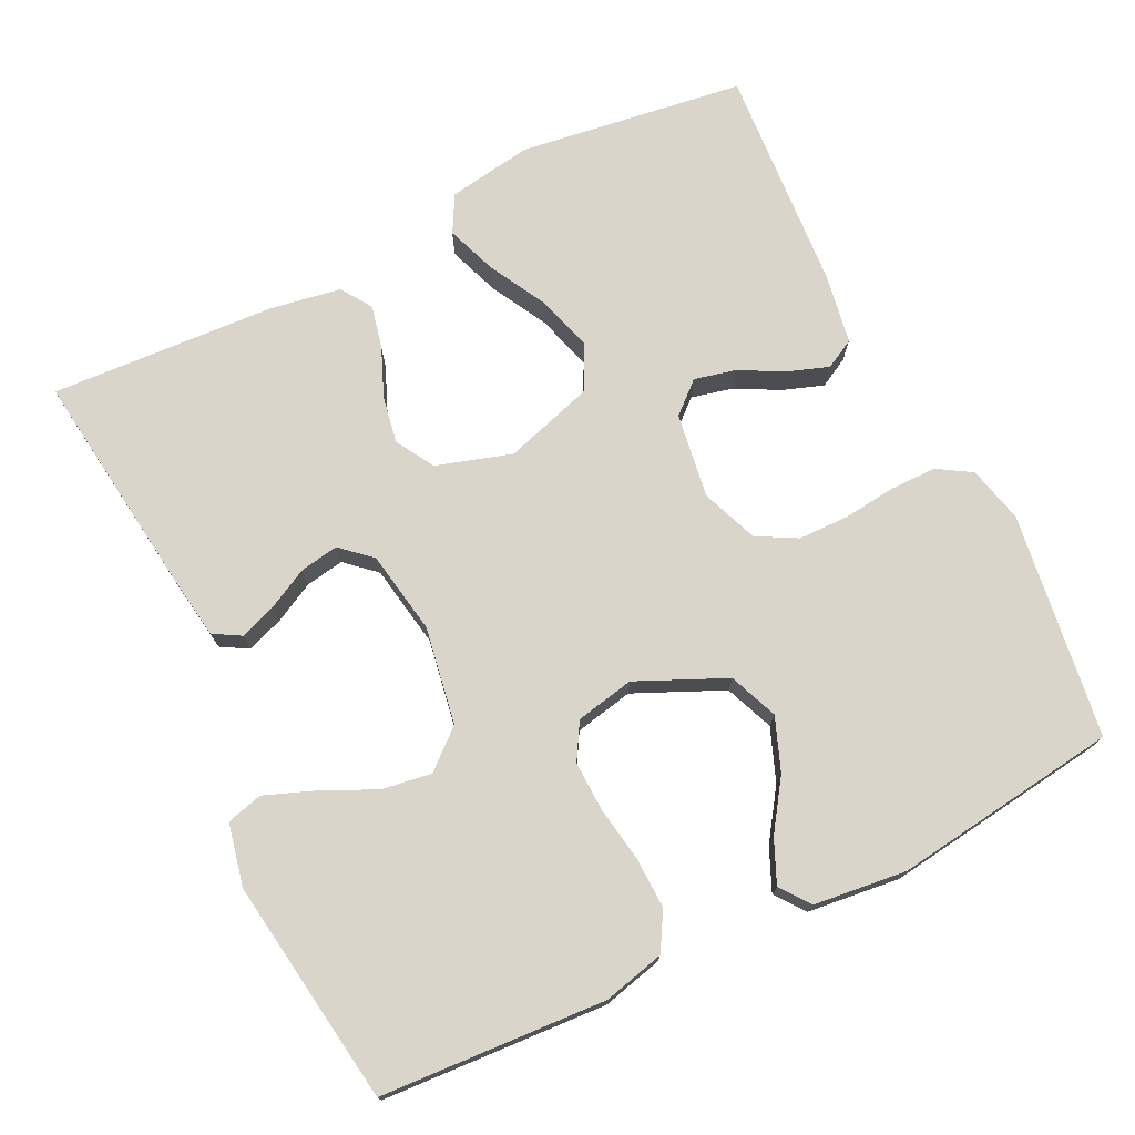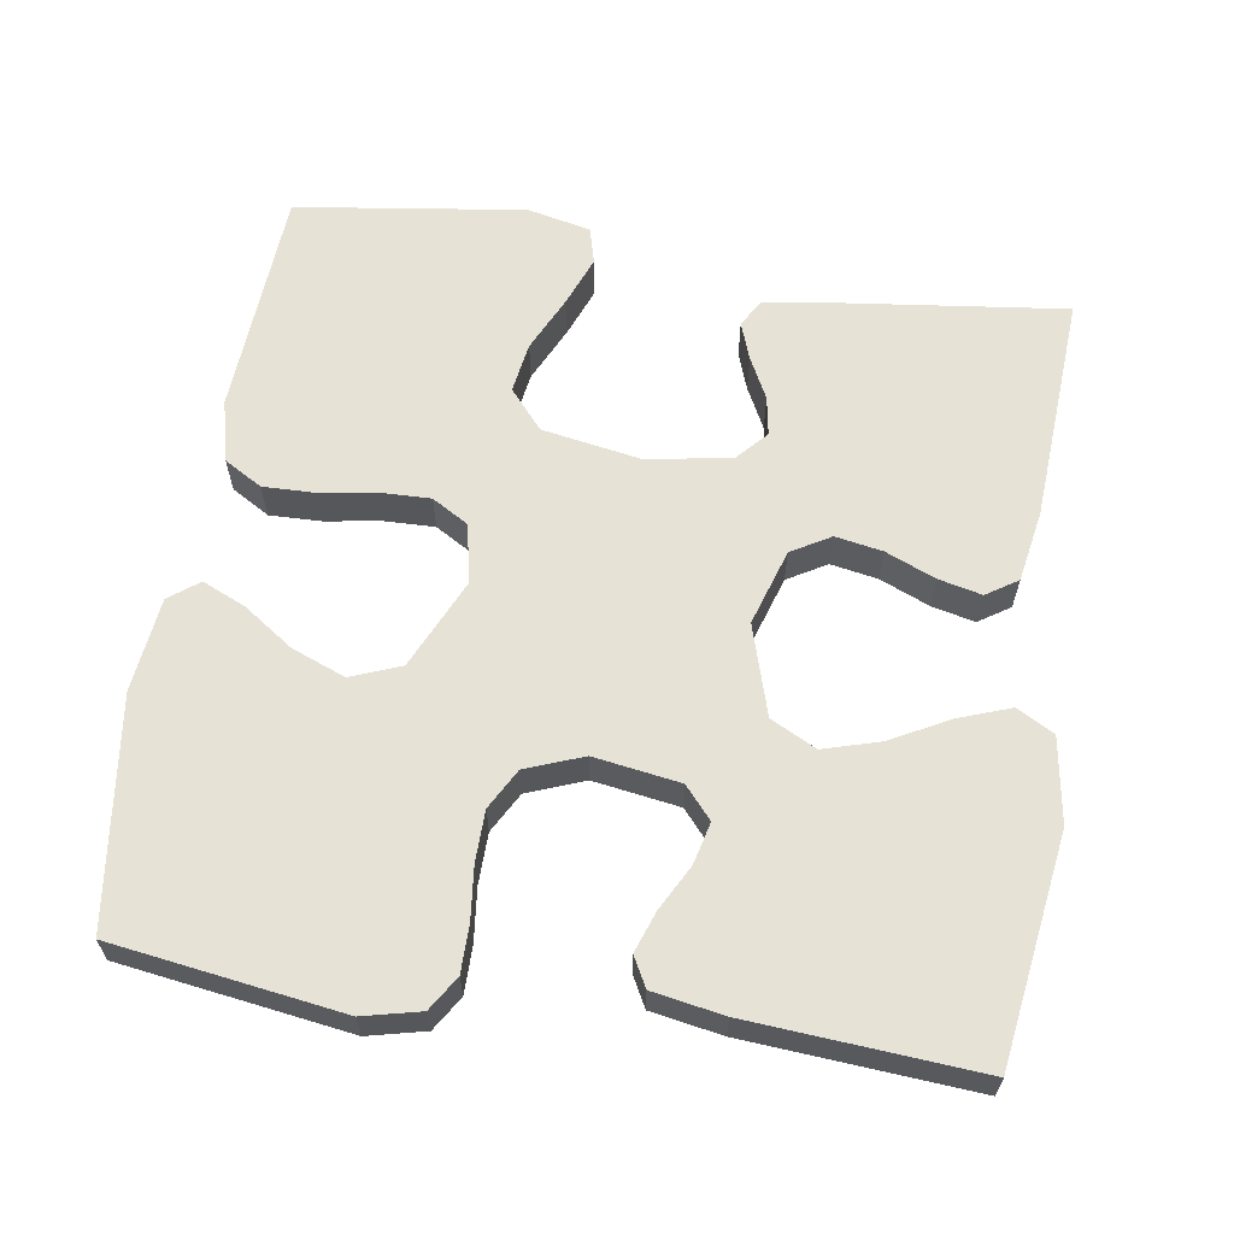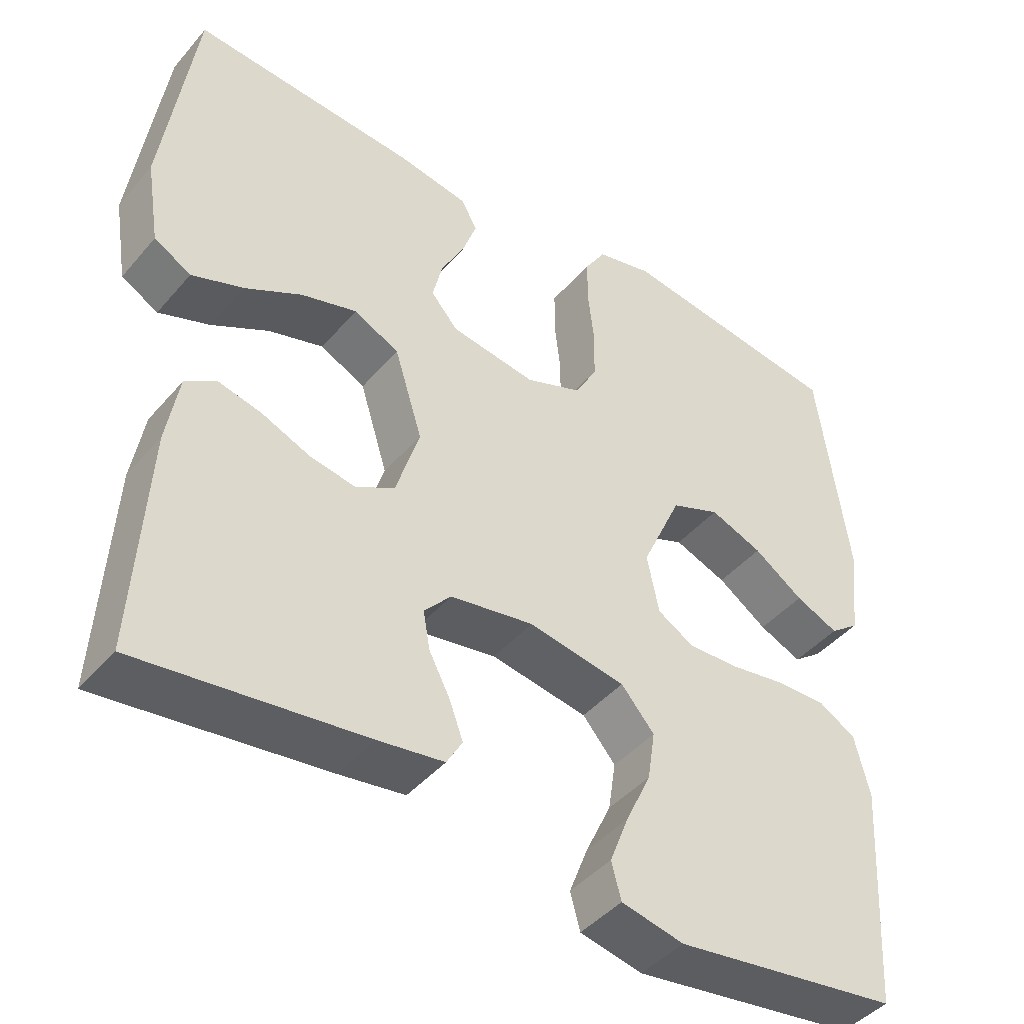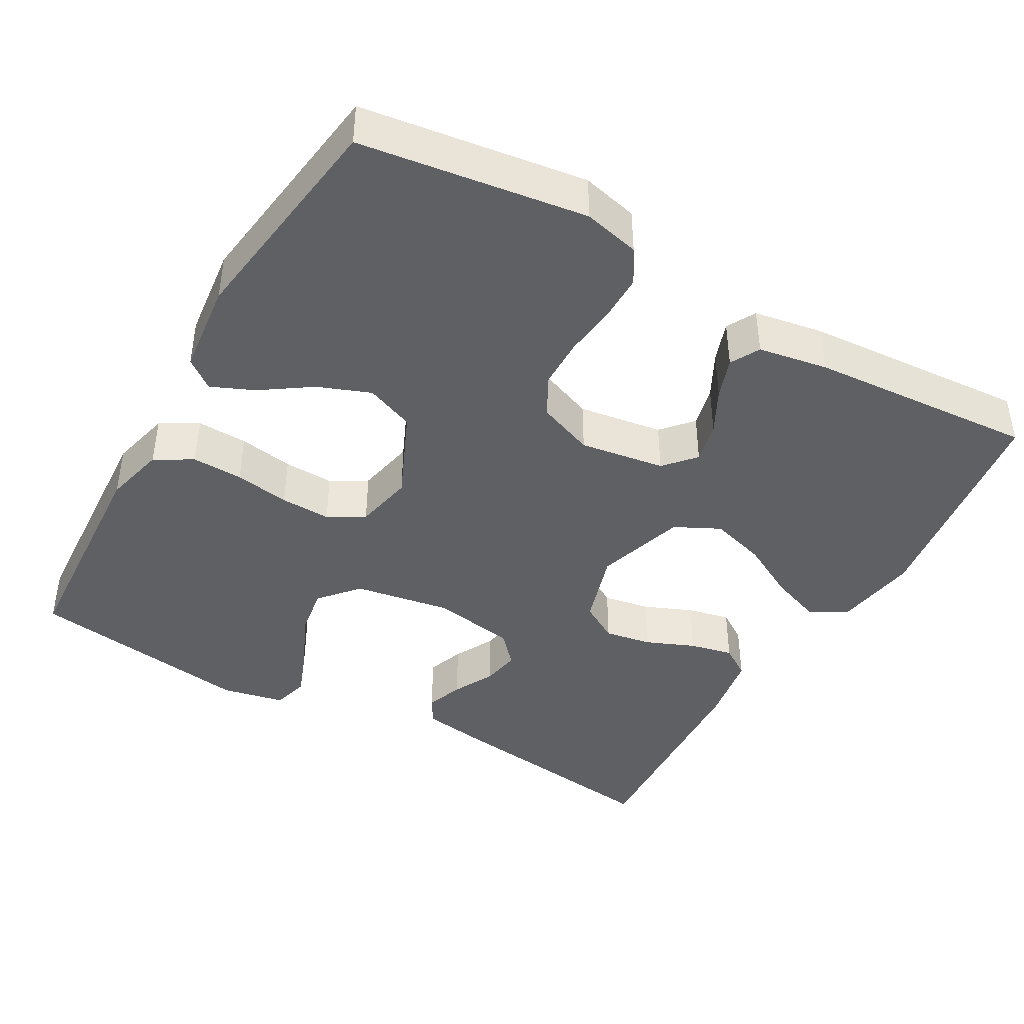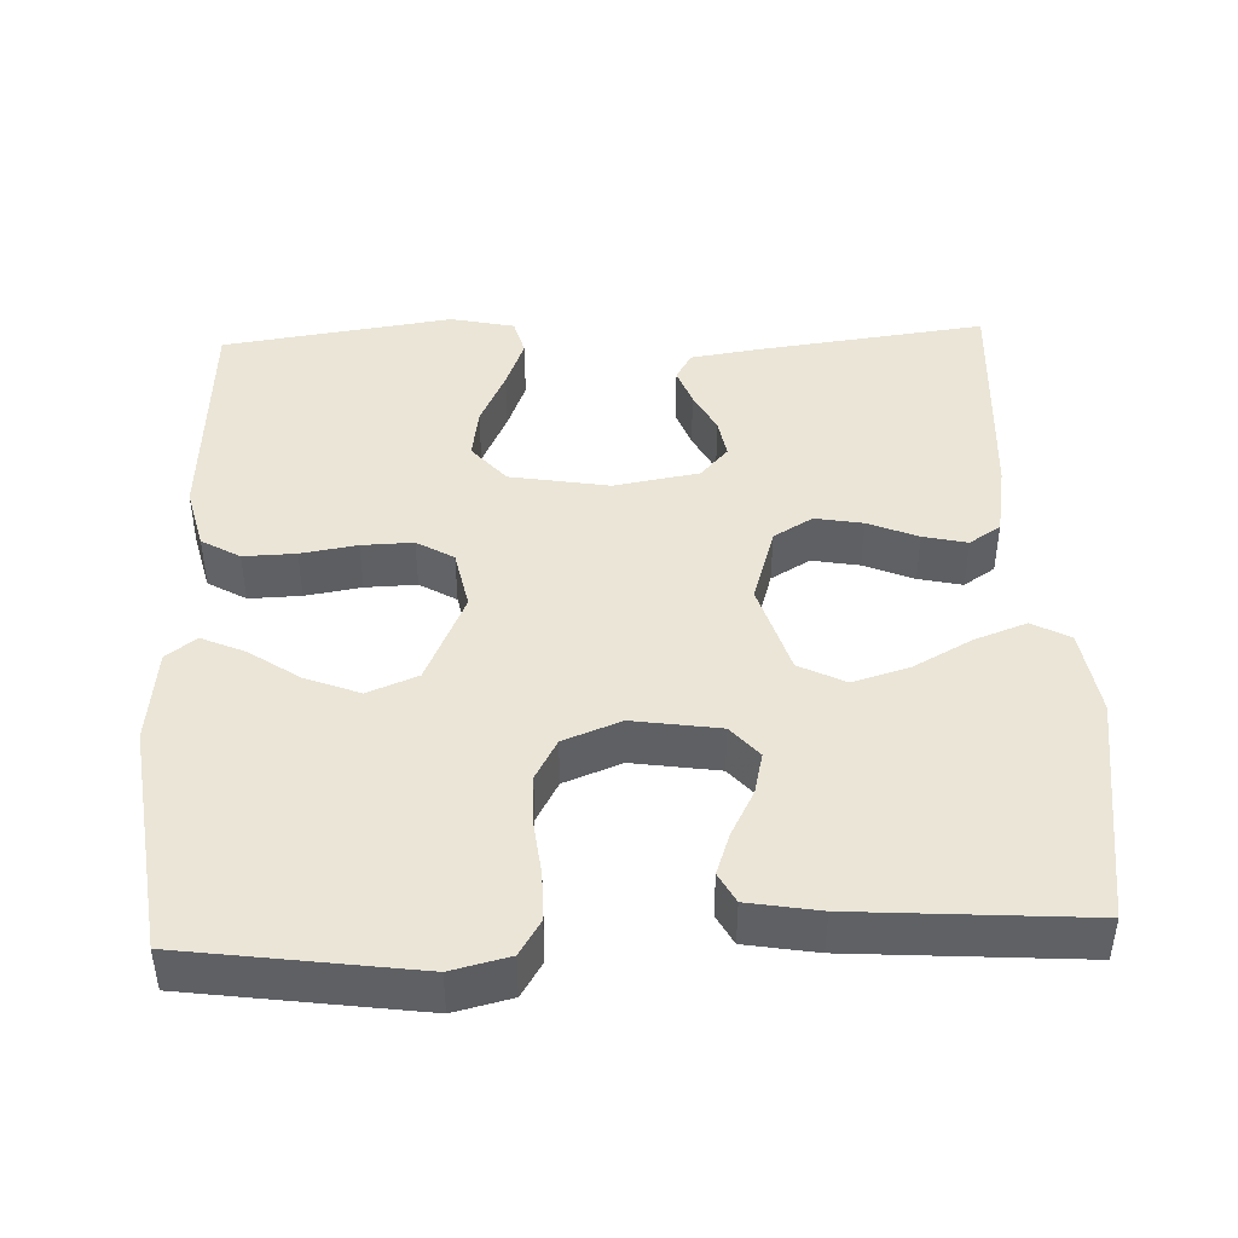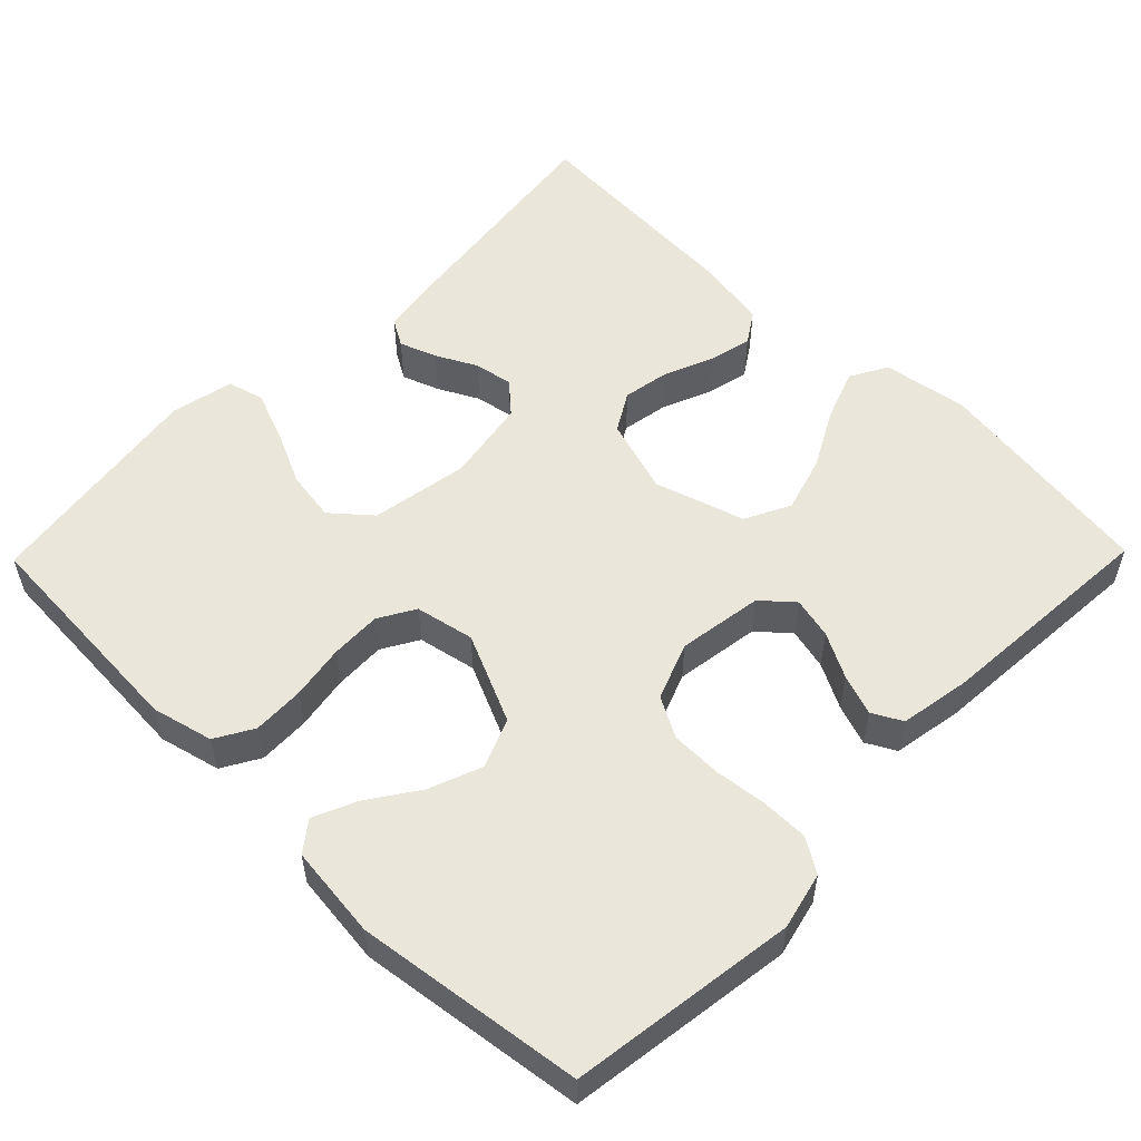
<metadata>
{"format":"obj","ext":"obj","renderer":"f3d","projection":"perspective","resolution":1024,"background":"white","views":[{"elev":74.3,"azim":-116.1,"up":"+Y"},{"elev":62.9,"azim":9.0,"up":"+Y"},{"elev":-43.8,"azim":142.7,"up":"+Z"},{"elev":-42.5,"azim":-29.7,"up":"+Y"},{"elev":44.3,"azim":-2.3,"up":"+Y"},{"elev":54.7,"azim":-45.6,"up":"+Y"}]}
</metadata>
<code>
v -0.5 0.07 0.5
v -0.2 0.07 0.542
v -0.125 0.07 0.524
v -0.097 0.07 0.479
v -0.097 0.07 0.417
v -0.105 0.07 0.347
v -0.104 0.07 0.28
v -0.075 0.07 0.227
v 0 0.07 0.198
v 0.113 0.07 0.215
v 0.149 0.07 0.256
v 0.136 0.07 0.311
v 0.105 0.07 0.37
v 0.086 0.07 0.424
v 0.107 0.07 0.463
v 0.2 0.07 0.479
v 0.5 0.07 0.5
v 0.542 0.07 0.2
v 0.524 0.07 0.088
v 0.475 0.07 0.061
v 0.407 0.07 0.086
v 0.331 0.07 0.127
v 0.257 0.07 0.149
v 0.197 0.07 0.119
v 0.16 0.07 0
v 0.191 0.07 -0.1
v 0.242 0.07 -0.13
v 0.304 0.07 -0.119
v 0.369 0.07 -0.092
v 0.426 0.07 -0.079
v 0.467 0.07 -0.106
v 0.483 0.07 -0.2
v 0.5 0.07 -0.5
v 0.2 0.07 -0.462
v 0.113 0.07 -0.449
v 0.092 0.07 -0.413
v 0.11 0.07 -0.364
v 0.138 0.07 -0.31
v 0.147 0.07 -0.259
v 0.111 0.07 -0.219
v 0 0.07 -0.2
v -0.129 0.07 -0.222
v -0.173 0.07 -0.273
v -0.163 0.07 -0.339
v -0.129 0.07 -0.412
v -0.104 0.07 -0.477
v -0.117 0.07 -0.525
v -0.2 0.07 -0.543
v -0.5 0.07 -0.5
v -0.518 0.07 -0.2
v -0.498 0.07 -0.119
v -0.448 0.07 -0.09
v -0.38 0.07 -0.092
v -0.307 0.07 -0.104
v -0.24 0.07 -0.106
v -0.192 0.07 -0.078
v -0.176 0.07 0
v -0.229 0.07 0.118
v -0.294 0.07 0.144
v -0.364 0.07 0.117
v -0.43 0.07 0.072
v -0.487 0.07 0.047
v -0.526 0.07 0.077
v -0.54 0.07 0.2
v -0.5 0 0.5
v -0.2 0 0.542
v -0.125 0 0.524
v -0.097 0 0.479
v -0.097 0 0.417
v -0.105 0 0.347
v -0.104 0 0.28
v -0.075 0 0.227
v 0 0 0.198
v 0.113 0 0.215
v 0.149 0 0.256
v 0.136 0 0.311
v 0.105 0 0.37
v 0.086 0 0.424
v 0.107 0 0.463
v 0.2 0 0.479
v 0.5 0 0.5
v 0.542 0 0.2
v 0.524 0 0.088
v 0.475 0 0.061
v 0.407 0 0.086
v 0.331 0 0.127
v 0.257 0 0.149
v 0.197 0 0.119
v 0.16 0 0
v 0.191 0 -0.1
v 0.242 0 -0.13
v 0.304 0 -0.119
v 0.369 0 -0.092
v 0.426 0 -0.079
v 0.467 0 -0.106
v 0.483 0 -0.2
v 0.5 0 -0.5
v 0.2 0 -0.462
v 0.113 0 -0.449
v 0.092 0 -0.413
v 0.11 0 -0.364
v 0.138 0 -0.31
v 0.147 0 -0.259
v 0.111 0 -0.219
v 0 0 -0.2
v -0.129 0 -0.222
v -0.173 0 -0.273
v -0.163 0 -0.339
v -0.129 0 -0.412
v -0.104 0 -0.477
v -0.117 0 -0.525
v -0.2 0 -0.543
v -0.5 0 -0.5
v -0.518 0 -0.2
v -0.498 0 -0.119
v -0.448 0 -0.09
v -0.38 0 -0.092
v -0.307 0 -0.104
v -0.24 0 -0.106
v -0.192 0 -0.078
v -0.176 0 0
v -0.229 0 0.118
v -0.294 0 0.144
v -0.364 0 0.117
v -0.43 0 0.072
v -0.487 0 0.047
v -0.526 0 0.077
v -0.54 0 0.2
f 4 5 6
f 3 4 6
f 2 3 6
f 1 2 6
f 64 1 6
f 63 64 6
f 62 63 6
f 61 62 6
f 60 61 6
f 59 60 6 7
f 58 59 7 8
f 57 58 8 9
f 56 57 9 10
f 52 53 54
f 51 52 54
f 50 51 54
f 49 50 54
f 48 49 54
f 47 48 54
f 46 47 54
f 45 46 54
f 44 45 54
f 43 44 54 55
f 42 43 55 56
f 36 37 38
f 35 36 38
f 34 35 38
f 33 34 38
f 32 33 38
f 31 32 38
f 30 31 38
f 29 30 38
f 28 29 38
f 27 28 38 39
f 26 27 39 40
f 20 21 22
f 19 20 22
f 18 19 22
f 17 18 22
f 16 17 22
f 15 16 22
f 14 15 22
f 13 14 22
f 12 13 22
f 11 12 22 23
f 10 11 23 24
f 10 24 25
f 56 10 25
f 42 56 25
f 41 42 25
f 25 26 40 41
f 70 69 68
f 70 68 67
f 70 67 66
f 70 66 65
f 70 65 128
f 70 128 127
f 70 127 126
f 70 126 125
f 70 125 124
f 71 70 124 123
f 72 71 123 122
f 73 72 122 121
f 74 73 121 120
f 118 117 116
f 118 116 115
f 118 115 114
f 118 114 113
f 118 113 112
f 118 112 111
f 118 111 110
f 118 110 109
f 118 109 108
f 119 118 108 107
f 120 119 107 106
f 102 101 100
f 102 100 99
f 102 99 98
f 102 98 97
f 102 97 96
f 102 96 95
f 102 95 94
f 102 94 93
f 102 93 92
f 103 102 92 91
f 104 103 91 90
f 86 85 84
f 86 84 83
f 86 83 82
f 86 82 81
f 86 81 80
f 86 80 79
f 86 79 78
f 86 78 77
f 86 77 76
f 87 86 76 75
f 88 87 75 74
f 89 88 74
f 89 74 120
f 89 120 106
f 89 106 105
f 105 104 90 89
f 1 65 66 2
f 2 66 67 3
f 3 67 68 4
f 4 68 69 5
f 5 69 70 6
f 6 70 71 7
f 7 71 72 8
f 8 72 73 9
f 9 73 74 10
f 10 74 75 11
f 11 75 76 12
f 12 76 77 13
f 13 77 78 14
f 14 78 79 15
f 15 79 80 16
f 16 80 81 17
f 17 81 82 18
f 18 82 83 19
f 19 83 84 20
f 20 84 85 21
f 21 85 86 22
f 22 86 87 23
f 23 87 88 24
f 24 88 89 25
f 25 89 90 26
f 26 90 91 27
f 27 91 92 28
f 28 92 93 29
f 29 93 94 30
f 30 94 95 31
f 31 95 96 32
f 32 96 97 33
f 33 97 98 34
f 34 98 99 35
f 35 99 100 36
f 36 100 101 37
f 37 101 102 38
f 38 102 103 39
f 39 103 104 40
f 40 104 105 41
f 41 105 106 42
f 42 106 107 43
f 43 107 108 44
f 44 108 109 45
f 45 109 110 46
f 46 110 111 47
f 47 111 112 48
f 48 112 113 49
f 49 113 114 50
f 50 114 115 51
f 51 115 116 52
f 52 116 117 53
f 53 117 118 54
f 54 118 119 55
f 55 119 120 56
f 56 120 121 57
f 57 121 122 58
f 58 122 123 59
f 59 123 124 60
f 60 124 125 61
f 61 125 126 62
f 62 126 127 63
f 63 127 128 64
f 64 128 65 1

</code>
